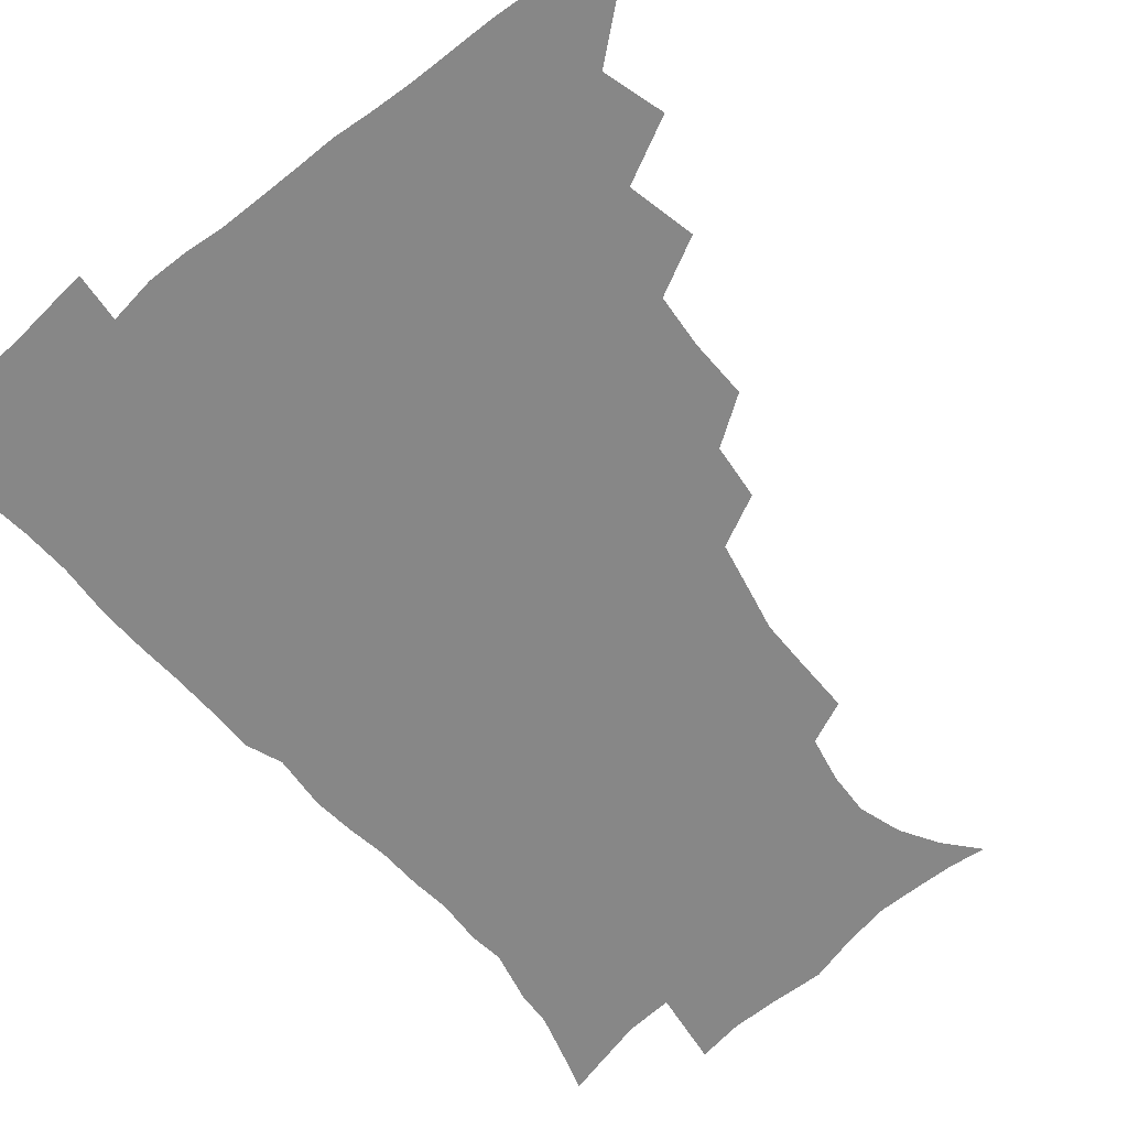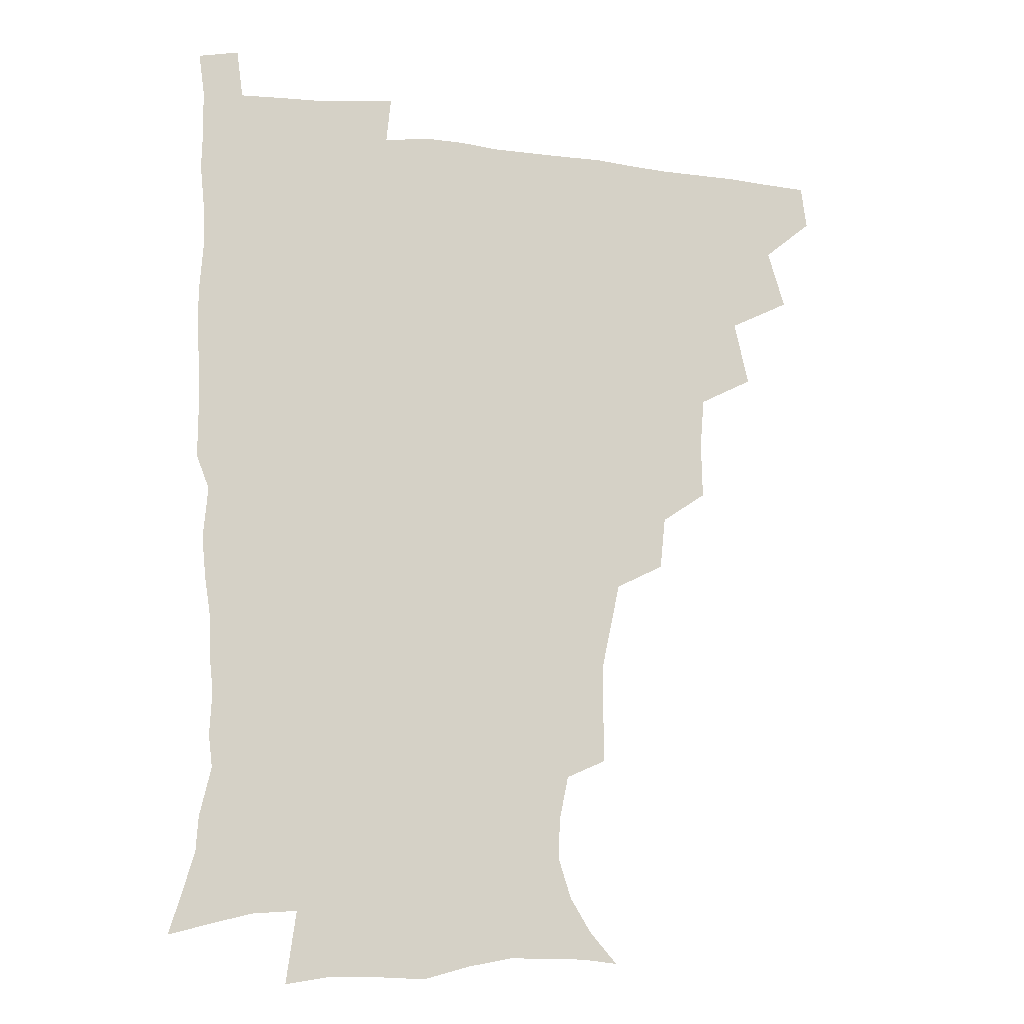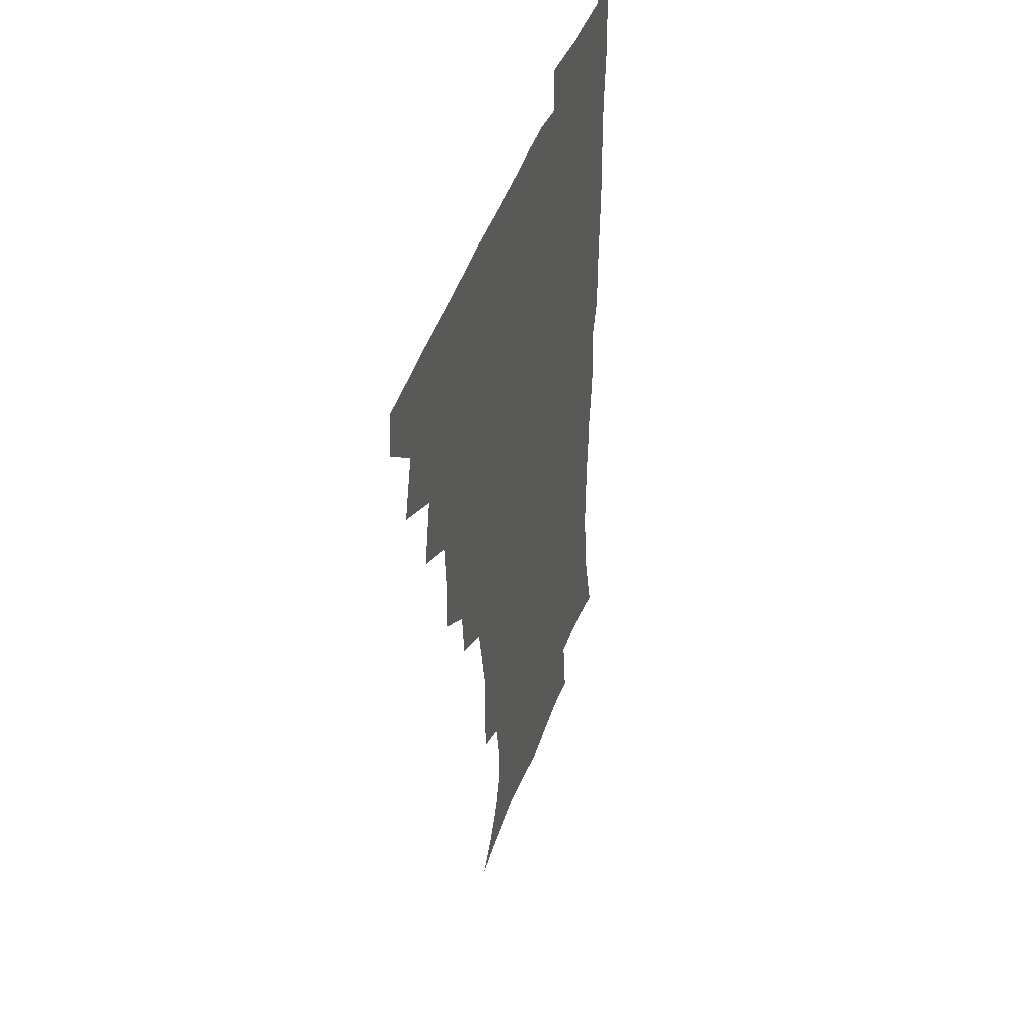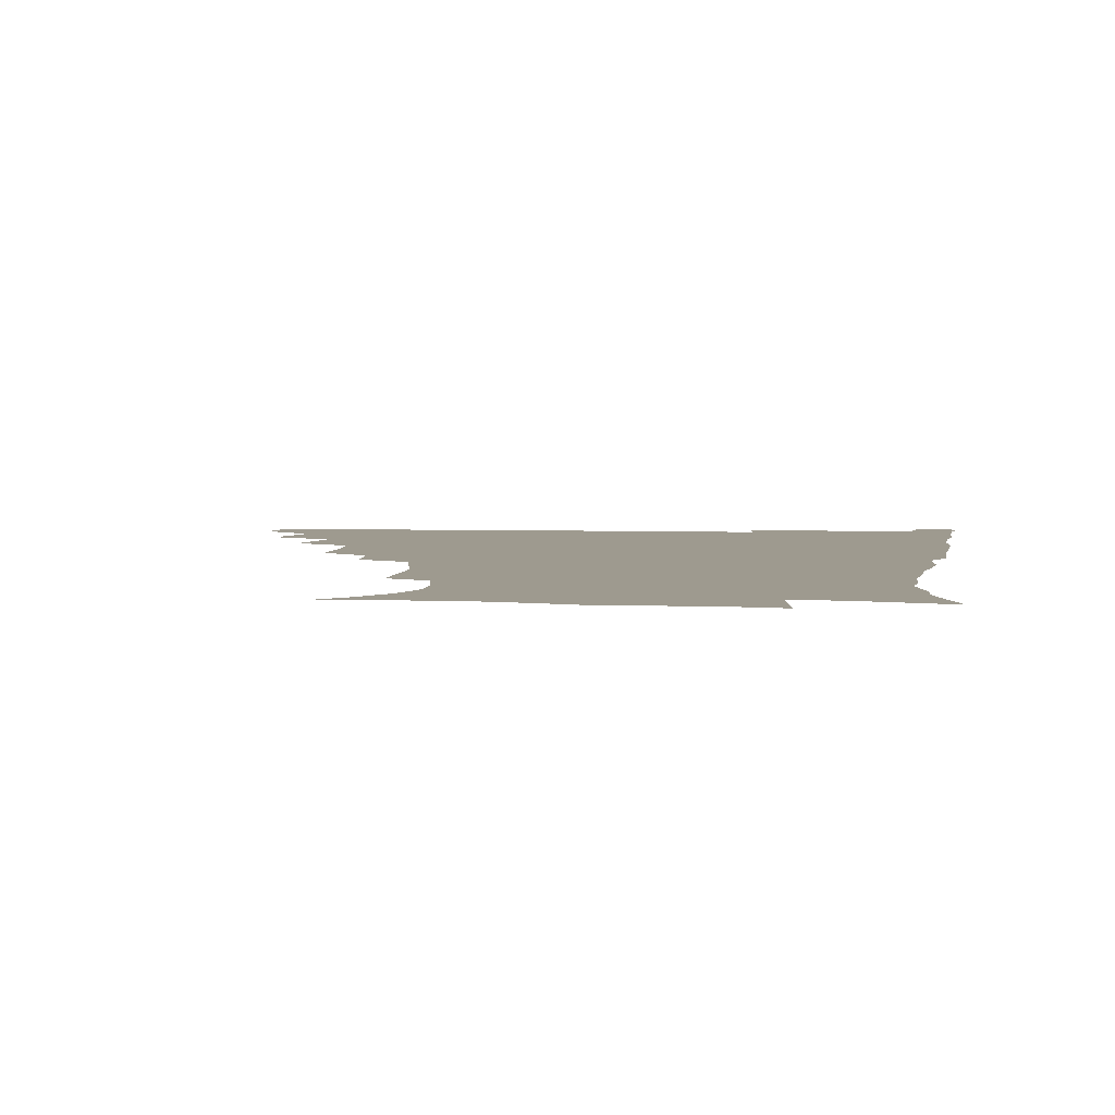
<metadata>
{"format":"obj","ext":"obj","renderer":"f3d","projection":"perspective","resolution":1024,"background":"white","views":[{"elev":-62.3,"azim":-140.7,"up":"+Z"},{"elev":-14.1,"azim":165.1,"up":"+Y"},{"elev":41.8,"azim":-72.9,"up":"+Y"},{"elev":3.8,"azim":8.0,"up":"+Z"}]}
</metadata>
<code>
v 464.7 478.4 0
v 466.7 494.3 0
v 476 442.3 0
v 482.4 463.6 0
v 483.1 479.4 0
v 482.1 495 0
v 492.9 407.3 0
v 498.2 430.9 0
v 497.7 448 0
v 499.5 465.1 0
v 498.3 480.2 0
v 497.1 495.9 0
v 513.7 357.7 0
v 514.1 378.4 0
v 512.6 397 0
v 516.1 419.5 0
v 514.4 434.2 0
v 514.7 450.6 0
v 514.3 465.7 0
v 513.4 480.6 0
v 512.4 496 0
v 532.1 327.1 0
v 530.1 346.3 0
v 530.7 368.2 0
v 530.9 388.2 0
v 531.4 406.7 0
v 530.5 421 0
v 530.5 436.8 0
v 530 451.6 0
v 529.3 466.3 0
v 528.2 481.2 0
v 527.4 496.1 0
v 556.5 248.8 0
v 556.6 267.3 0
v 556.6 285.8 0
v 553.5 300.4 0
v 549.8 318.1 0
v 548.1 338.9 0
v 546.7 356.7 0
v 545.3 372.8 0
v 544.4 388.3 0
v 545.2 406.6 0
v 546 423.4 0
v 545.9 438.3 0
v 545 452.5 0
v 543.9 467 0
v 542.9 481.8 0
v 542 496.9 0
v 552.5 172.1 0
v 562.5 183.5 0
v 570.3 196.2 0
v 575 211.3 0
v 574.4 226.2 0
v 571.1 242.2 0
v 570.7 262.7 0
v 569.5 279 0
v 567.8 294.4 0
v 565.6 310.8 0
v 563.4 327.3 0
v 562.4 345.6 0
v 561.2 361.5 0
v 561.4 379 0
v 561.1 394.7 0
v 560.9 410.2 0
v 560.8 425 0
v 560.3 438.9 0
v 560.4 453 0
v 559.1 467.1 0
v 557.7 482.3 0
v 556.3 498 0
v 565.4 173.5 0
v 576 187 0
v 583.5 204.1 0
v 585.3 219.1 0
v 584.9 236.6 0
v 583 251.4 0
v 582.8 270.3 0
v 582 287.3 0
v 580.5 302.7 0
v 578.9 318.3 0
v 577.3 333.5 0
v 576.2 349.5 0
v 575.8 365.7 0
v 575.3 381.1 0
v 575.5 397.2 0
v 575.4 411.9 0
v 574.9 425.6 0
v 574.9 439.6 0
v 574.8 453.3 0
v 573.7 467.4 0
v 572.5 482.3 0
v 571.1 497.9 0
v 578.4 173.7 0
v 588.7 189.1 0
v 595.6 209.3 0
v 596.8 226.5 0
v 596.2 242.6 0
v 595.4 258.7 0
v 594.7 274.1 0
v 593.6 290.4 0
v 592.8 307.1 0
v 591.5 320.9 0
v 590.7 337.4 0
v 589.8 351.9 0
v 589.5 367.9 0
v 589.2 382.5 0
v 589.2 398 0
v 589.2 412.6 0
v 589.2 426.9 0
v 588.9 440 0
v 588.6 453.6 0
v 588.2 467.5 0
v 587.4 481.9 0
v 585.7 497.9 0
v 593.8 173.7 0
v 604.1 194.4 0
v 607.8 213.3 0
v 608.3 229.1 0
v 607.6 244.7 0
v 607 259.8 0
v 606.7 278.8 0
v 606 293.3 0
v 605 307.9 0
v 604.6 324.7 0
v 603.7 338.1 0
v 603 352.5 0
v 602.9 368.3 0
v 602.9 384 0
v 602.9 398.7 0
v 603.2 413.4 0
v 602.9 426.3 0
v 602.9 440.1 0
v 603 454 0
v 602.6 467.6 0
v 602.1 481.6 0
v 600.3 498 0
v 609.9 170.5 0
v 617.5 195.1 0
v 619.7 214.4 0
v 620.3 232.5 0
v 619.6 246.3 0
v 619.3 264.4 0
v 618.8 279.4 0
v 618.2 294.7 0
v 617.8 310.4 0
v 617.3 325 0
v 616.8 339.9 0
v 616.6 354.8 0
v 616.6 370.6 0
v 616.5 384.4 0
v 616.3 397.5 0
v 616.8 414.1 0
v 617 426.9 0
v 617.3 440.8 0
v 617.1 454.3 0
v 616.5 468.2 0
v 616.3 482.1 0
v 614.5 499.3 0
v 626.7 165.7 0
v 631.1 194.8 0
v 632 216.3 0
v 632.2 233.6 0
v 632.1 249.2 0
v 631.7 263.1 0
v 631.1 278.7 0
v 630.6 294 0
v 630.1 310.2 0
v 630 326.4 0
v 629.8 340.2 0
v 629.8 355.5 0
v 629.8 370.1 0
v 629.9 385 0
v 630 399.1 0
v 630.2 413.5 0
v 630.7 426.4 0
v 631.2 441.7 0
v 631.3 454.6 0
v 631.4 468.2 0
v 630.8 482.8 0
v 628.9 499.4 0
v 644.9 166.3 0
v 645.2 195.3 0
v 645 213.1 0
v 644.1 232.9 0
v 644.2 248.5 0
v 643.9 263 0
v 643.3 279.2 0
v 643.1 294.5 0
v 642.8 309 0
v 642.6 325.7 0
v 642.8 339.4 0
v 642.7 355.3 0
v 643.1 369.3 0
v 643.1 384.7 0
v 643.3 398.7 0
v 643.4 413.4 0
v 644.4 425.9 0
v 644.8 440.9 0
v 645.2 454.6 0
v 645.5 468.3 0
v 645.9 482.2 0
v 645.8 496.9 0
v 644.1 514.1 0
v 662.3 166.2 0
v 659.6 193.5 0
v 657.8 213.4 0
v 657.9 227.3 0
v 655.9 247.7 0
v 655.7 263.7 0
v 655.3 279.3 0
v 655.1 295 0
v 655.5 307.9 0
v 655.1 324.5 0
v 655.8 338.3 0
v 656.6 351.9 0
v 656.3 368.1 0
v 656.3 383.4 0
v 656.8 397.4 0
v 657.1 411.8 0
v 658 425.7 0
v 658.3 441.1 0
v 659.1 454.4 0
v 659.7 468 0
v 660.3 482 0
v 660.3 496.4 0
v 659.1 512.5 0
v 678.4 163.5 0
v 674.8 189.8 0
v 671.6 210.1 0
v 670.1 227.4 0
v 668.2 245.6 0
v 667.4 262.4 0
v 666.9 279 0
v 667.1 293.5 0
v 667.6 307.5 0
v 667.6 322.8 0
v 669.1 335.6 0
v 669.3 350.8 0
v 669.7 365.8 0
v 669.6 381.6 0
v 670.1 396.1 0
v 669.9 411.8 0
v 671.8 424.6 0
v 672.1 439.7 0
v 673 453.7 0
v 673.8 467.6 0
v 674.5 481.7 0
v 675 495.6 0
v 674.7 510.7 0
v 691.4 188.5 0
v 685.6 207.6 0
v 682.1 226.4 0
v 681.3 241.1 0
v 680.6 256.7 0
v 680.3 272.4 0
v 680 288.4 0
v 680.1 303.8 0
v 681.3 317.5 0
v 682.7 331.1 0
v 682.5 347.4 0
v 682.9 362.8 0
v 683.8 377.5 0
v 684.3 392.6 0
v 685.6 406.9 0
v 685.6 422.6 0
v 686.6 437.1 0
v 686.7 453 0
v 687.7 467.2 0
v 688.5 481.3 0
v 689.3 495.5 0
v 689.5 510.2 0
v 707.3 184.4 0
v 700.4 203 0
v 697.6 218.4 0
v 694.3 236.1 0
v 693.5 250.6 0
v 693.3 266 0
v 693.6 280.6 0
v 693.5 296.8 0
v 694.9 310.7 0
v 696.2 325.2 0
v 696.1 341.9 0
v 696.5 357.7 0
v 698.3 371.8 0
v 699.8 386.3 0
v 700.1 402.3 0
v 699.2 419.8 0
v 701 434 0
v 702 449.5 0
v 702.2 465.4 0
v 703 480.3 0
v 703.8 495 0
v 704.4 509.4 0
v 706.9 527.7 0
v 721.5 180.6 0
v 717 195.2 0
v 712.6 210.6 0
v 711.8 223.2 0
v 707.6 241.3 0
v 709.1 253.3 0
v 708.3 269.3 0
v 709.8 283.2 0
v 710.4 298.9 0
v 712.5 312.9 0
v 714 328.1 0
v 712.4 347.3 0
v 717.2 359.7 0
v 717.2 376.3 0
v 717.6 392.7 0
v 718.5 409 0
v 718.9 425.5 0
v 717.5 444.7 0
v 718.1 461.5 0
v 719.7 477.2 0
v 719.4 493.8 0
v 719.8 509.2 0
v 721.9 524.4 0
f 4 5 1
f 1 5 2
f 5 6 2
f 8 9 3
f 3 9 4
f 9 10 4
f 4 10 5
f 10 11 5
f 5 11 6
f 11 12 6
f 15 16 7
f 7 16 8
f 16 17 8
f 8 17 9
f 17 18 9
f 9 18 10
f 18 19 10
f 10 19 11
f 19 20 11
f 11 20 12
f 20 21 12
f 23 24 13
f 13 24 14
f 24 25 14
f 14 25 15
f 25 26 15
f 15 26 16
f 26 27 16
f 16 27 17
f 27 28 17
f 17 28 18
f 28 29 18
f 18 29 19
f 29 30 19
f 19 30 20
f 30 31 20
f 20 31 21
f 31 32 21
f 37 38 22
f 22 38 23
f 38 39 23
f 23 39 24
f 39 40 24
f 24 40 25
f 40 41 25
f 25 41 26
f 41 42 26
f 26 42 27
f 42 43 27
f 27 43 28
f 43 44 28
f 28 44 29
f 44 45 29
f 29 45 30
f 45 46 30
f 30 46 31
f 46 47 31
f 31 47 32
f 47 48 32
f 54 55 33
f 33 55 34
f 55 56 34
f 34 56 35
f 56 57 35
f 35 57 36
f 57 58 36
f 36 58 37
f 58 59 37
f 37 59 38
f 59 60 38
f 38 60 39
f 60 61 39
f 39 61 40
f 61 62 40
f 40 62 41
f 62 63 41
f 41 63 42
f 63 64 42
f 42 64 43
f 64 65 43
f 43 65 44
f 65 66 44
f 44 66 45
f 66 67 45
f 45 67 46
f 67 68 46
f 46 68 47
f 68 69 47
f 47 69 48
f 69 70 48
f 49 71 50
f 71 72 50
f 50 72 51
f 72 73 51
f 51 73 52
f 73 74 52
f 52 74 53
f 74 75 53
f 53 75 54
f 75 76 54
f 54 76 55
f 76 77 55
f 55 77 56
f 77 78 56
f 56 78 57
f 78 79 57
f 57 79 58
f 79 80 58
f 58 80 59
f 80 81 59
f 59 81 60
f 81 82 60
f 60 82 61
f 82 83 61
f 61 83 62
f 83 84 62
f 62 84 63
f 84 85 63
f 63 85 64
f 85 86 64
f 64 86 65
f 86 87 65
f 65 87 66
f 87 88 66
f 66 88 67
f 88 89 67
f 67 89 68
f 89 90 68
f 68 90 69
f 90 91 69
f 69 91 70
f 91 92 70
f 71 93 72
f 93 94 72
f 72 94 73
f 94 95 73
f 73 95 74
f 95 96 74
f 74 96 75
f 96 97 75
f 75 97 76
f 97 98 76
f 76 98 77
f 98 99 77
f 77 99 78
f 99 100 78
f 78 100 79
f 100 101 79
f 79 101 80
f 101 102 80
f 80 102 81
f 102 103 81
f 81 103 82
f 103 104 82
f 82 104 83
f 104 105 83
f 83 105 84
f 105 106 84
f 84 106 85
f 106 107 85
f 85 107 86
f 107 108 86
f 86 108 87
f 108 109 87
f 87 109 88
f 109 110 88
f 88 110 89
f 110 111 89
f 89 111 90
f 111 112 90
f 90 112 91
f 112 113 91
f 91 113 92
f 113 114 92
f 93 115 94
f 115 116 94
f 94 116 95
f 116 117 95
f 95 117 96
f 117 118 96
f 96 118 97
f 118 119 97
f 97 119 98
f 119 120 98
f 98 120 99
f 120 121 99
f 99 121 100
f 121 122 100
f 100 122 101
f 122 123 101
f 101 123 102
f 123 124 102
f 102 124 103
f 124 125 103
f 103 125 104
f 125 126 104
f 104 126 105
f 126 127 105
f 105 127 106
f 127 128 106
f 106 128 107
f 128 129 107
f 107 129 108
f 129 130 108
f 108 130 109
f 130 131 109
f 109 131 110
f 131 132 110
f 110 132 111
f 132 133 111
f 111 133 112
f 133 134 112
f 112 134 113
f 134 135 113
f 113 135 114
f 135 136 114
f 115 137 116
f 137 138 116
f 116 138 117
f 138 139 117
f 117 139 118
f 139 140 118
f 118 140 119
f 140 141 119
f 119 141 120
f 141 142 120
f 120 142 121
f 142 143 121
f 121 143 122
f 143 144 122
f 122 144 123
f 144 145 123
f 123 145 124
f 145 146 124
f 124 146 125
f 146 147 125
f 125 147 126
f 147 148 126
f 126 148 127
f 148 149 127
f 127 149 128
f 149 150 128
f 128 150 129
f 150 151 129
f 129 151 130
f 151 152 130
f 130 152 131
f 152 153 131
f 131 153 132
f 153 154 132
f 132 154 133
f 154 155 133
f 133 155 134
f 155 156 134
f 134 156 135
f 156 157 135
f 135 157 136
f 157 158 136
f 137 159 138
f 159 160 138
f 138 160 139
f 160 161 139
f 139 161 140
f 161 162 140
f 140 162 141
f 162 163 141
f 141 163 142
f 163 164 142
f 142 164 143
f 164 165 143
f 143 165 144
f 165 166 144
f 144 166 145
f 166 167 145
f 145 167 146
f 167 168 146
f 146 168 147
f 168 169 147
f 147 169 148
f 169 170 148
f 148 170 149
f 170 171 149
f 149 171 150
f 171 172 150
f 150 172 151
f 172 173 151
f 151 173 152
f 173 174 152
f 152 174 153
f 174 175 153
f 153 175 154
f 175 176 154
f 154 176 155
f 176 177 155
f 155 177 156
f 177 178 156
f 156 178 157
f 178 179 157
f 157 179 158
f 179 180 158
f 159 181 160
f 181 182 160
f 160 182 161
f 182 183 161
f 161 183 162
f 183 184 162
f 162 184 163
f 184 185 163
f 163 185 164
f 185 186 164
f 164 186 165
f 186 187 165
f 165 187 166
f 187 188 166
f 166 188 167
f 188 189 167
f 167 189 168
f 189 190 168
f 168 190 169
f 190 191 169
f 169 191 170
f 191 192 170
f 170 192 171
f 192 193 171
f 171 193 172
f 193 194 172
f 172 194 173
f 194 195 173
f 173 195 174
f 195 196 174
f 174 196 175
f 196 197 175
f 175 197 176
f 197 198 176
f 176 198 177
f 198 199 177
f 177 199 178
f 199 200 178
f 178 200 179
f 200 201 179
f 179 201 180
f 201 202 180
f 181 204 182
f 204 205 182
f 182 205 183
f 205 206 183
f 183 206 184
f 206 207 184
f 184 207 185
f 207 208 185
f 185 208 186
f 208 209 186
f 186 209 187
f 209 210 187
f 187 210 188
f 210 211 188
f 188 211 189
f 211 212 189
f 189 212 190
f 212 213 190
f 190 213 191
f 213 214 191
f 191 214 192
f 214 215 192
f 192 215 193
f 215 216 193
f 193 216 194
f 216 217 194
f 194 217 195
f 217 218 195
f 195 218 196
f 218 219 196
f 196 219 197
f 219 220 197
f 197 220 198
f 220 221 198
f 198 221 199
f 221 222 199
f 199 222 200
f 222 223 200
f 200 223 201
f 223 224 201
f 201 224 202
f 224 225 202
f 202 225 203
f 225 226 203
f 204 227 205
f 227 228 205
f 205 228 206
f 228 229 206
f 206 229 207
f 229 230 207
f 207 230 208
f 230 231 208
f 208 231 209
f 231 232 209
f 209 232 210
f 232 233 210
f 210 233 211
f 233 234 211
f 211 234 212
f 234 235 212
f 212 235 213
f 235 236 213
f 213 236 214
f 236 237 214
f 214 237 215
f 237 238 215
f 215 238 216
f 238 239 216
f 216 239 217
f 239 240 217
f 217 240 218
f 240 241 218
f 218 241 219
f 241 242 219
f 219 242 220
f 242 243 220
f 220 243 221
f 243 244 221
f 221 244 222
f 244 245 222
f 222 245 223
f 245 246 223
f 223 246 224
f 246 247 224
f 224 247 225
f 247 248 225
f 225 248 226
f 248 249 226
f 228 250 229
f 250 251 229
f 229 251 230
f 251 252 230
f 230 252 231
f 252 253 231
f 231 253 232
f 253 254 232
f 232 254 233
f 254 255 233
f 233 255 234
f 255 256 234
f 234 256 235
f 256 257 235
f 235 257 236
f 257 258 236
f 236 258 237
f 258 259 237
f 237 259 238
f 259 260 238
f 238 260 239
f 260 261 239
f 239 261 240
f 261 262 240
f 240 262 241
f 262 263 241
f 241 263 242
f 263 264 242
f 242 264 243
f 264 265 243
f 243 265 244
f 265 266 244
f 244 266 245
f 266 267 245
f 245 267 246
f 267 268 246
f 246 268 247
f 268 269 247
f 247 269 248
f 269 270 248
f 248 270 249
f 270 271 249
f 250 272 251
f 272 273 251
f 251 273 252
f 273 274 252
f 252 274 253
f 274 275 253
f 253 275 254
f 275 276 254
f 254 276 255
f 276 277 255
f 255 277 256
f 277 278 256
f 256 278 257
f 278 279 257
f 257 279 258
f 279 280 258
f 258 280 259
f 280 281 259
f 259 281 260
f 281 282 260
f 260 282 261
f 282 283 261
f 261 283 262
f 283 284 262
f 262 284 263
f 284 285 263
f 263 285 264
f 285 286 264
f 264 286 265
f 286 287 265
f 265 287 266
f 287 288 266
f 266 288 267
f 288 289 267
f 267 289 268
f 289 290 268
f 268 290 269
f 290 291 269
f 269 291 270
f 291 292 270
f 270 292 271
f 292 293 271
f 272 295 273
f 295 296 273
f 273 296 274
f 296 297 274
f 274 297 275
f 297 298 275
f 275 298 276
f 298 299 276
f 276 299 277
f 299 300 277
f 277 300 278
f 300 301 278
f 278 301 279
f 301 302 279
f 279 302 280
f 302 303 280
f 280 303 281
f 303 304 281
f 281 304 282
f 304 305 282
f 282 305 283
f 305 306 283
f 283 306 284
f 306 307 284
f 284 307 285
f 307 308 285
f 285 308 286
f 308 309 286
f 286 309 287
f 309 310 287
f 287 310 288
f 310 311 288
f 288 311 289
f 311 312 289
f 289 312 290
f 312 313 290
f 290 313 291
f 313 314 291
f 291 314 292
f 314 315 292
f 292 315 293
f 315 316 293
f 293 316 294
f 316 317 294

</code>
